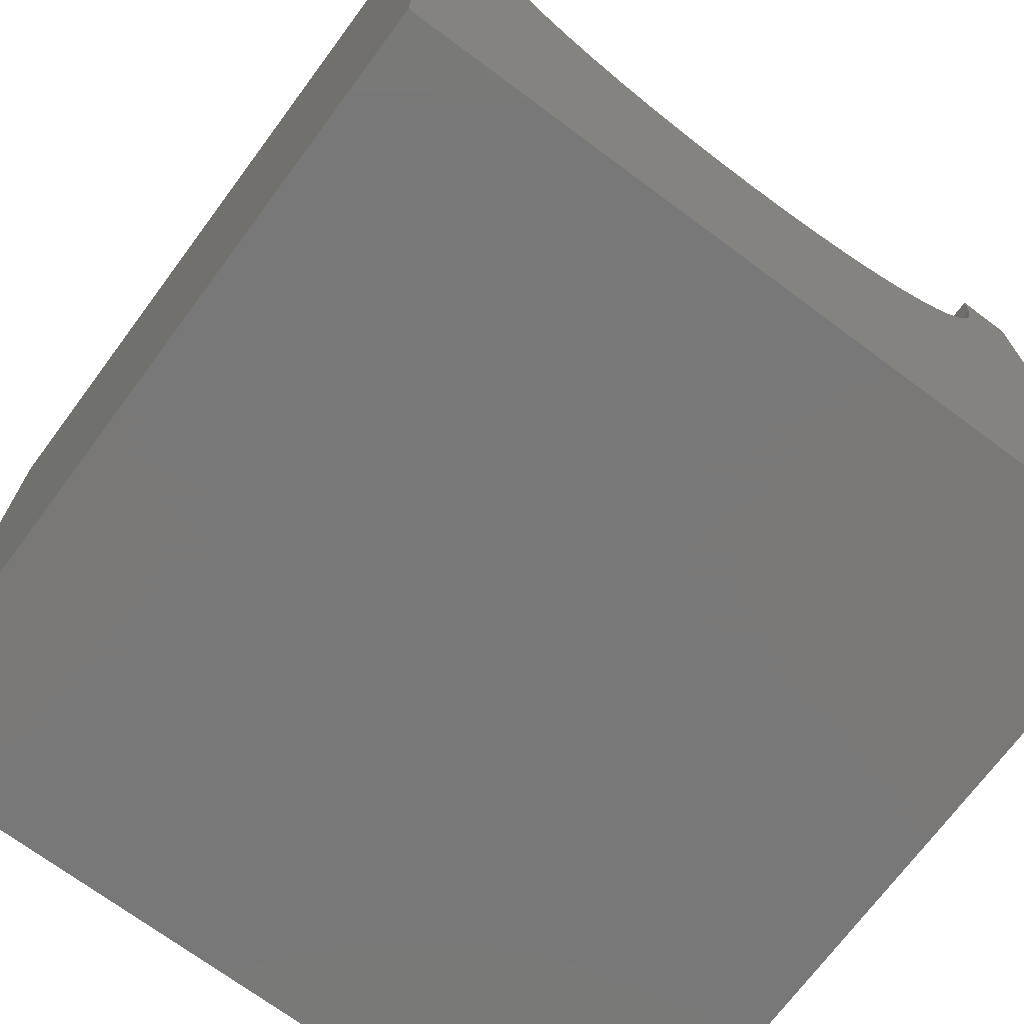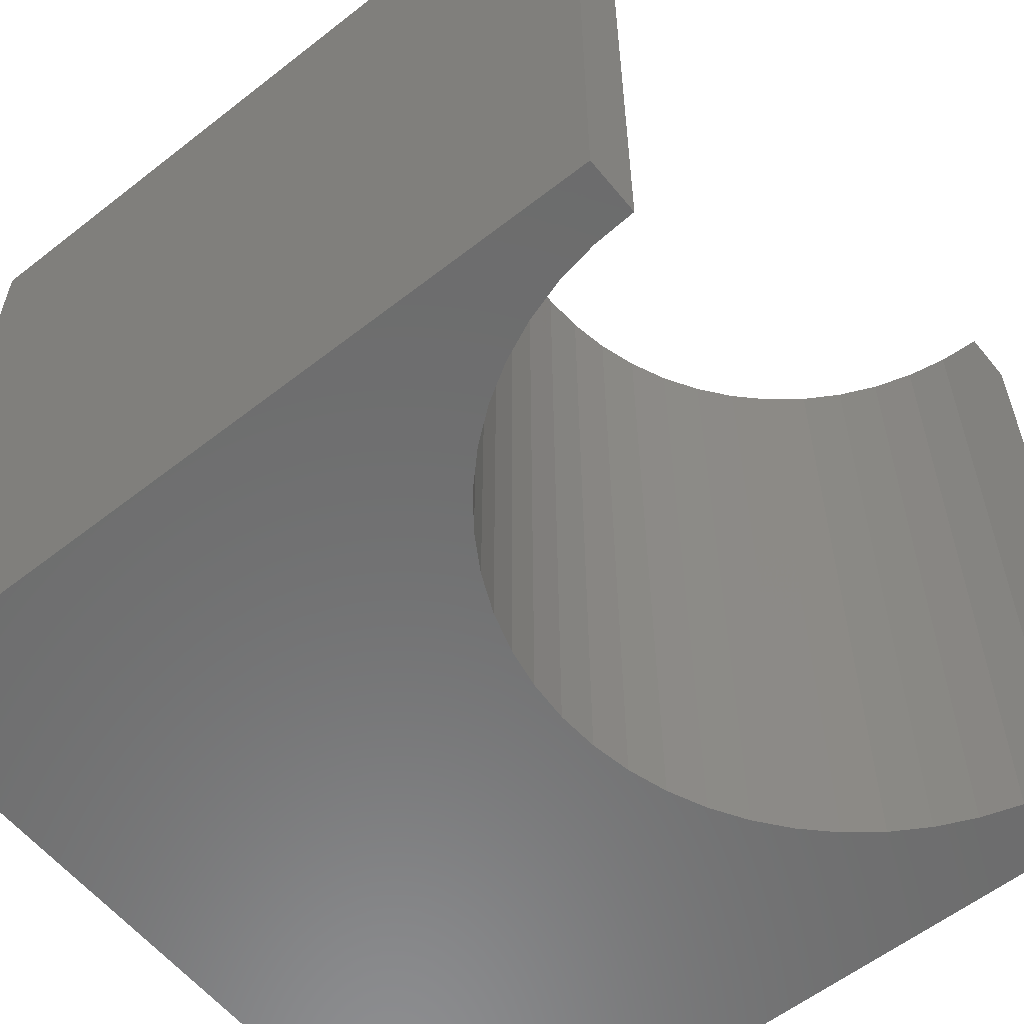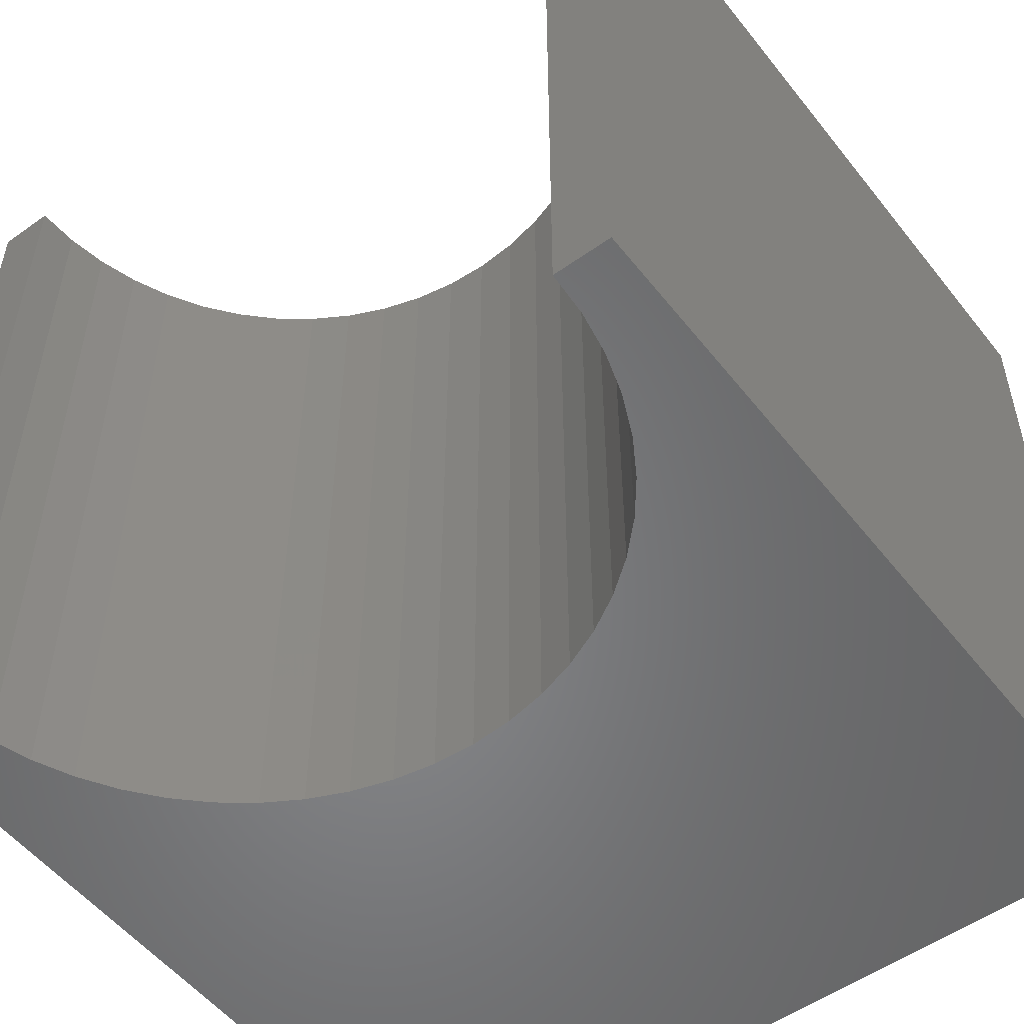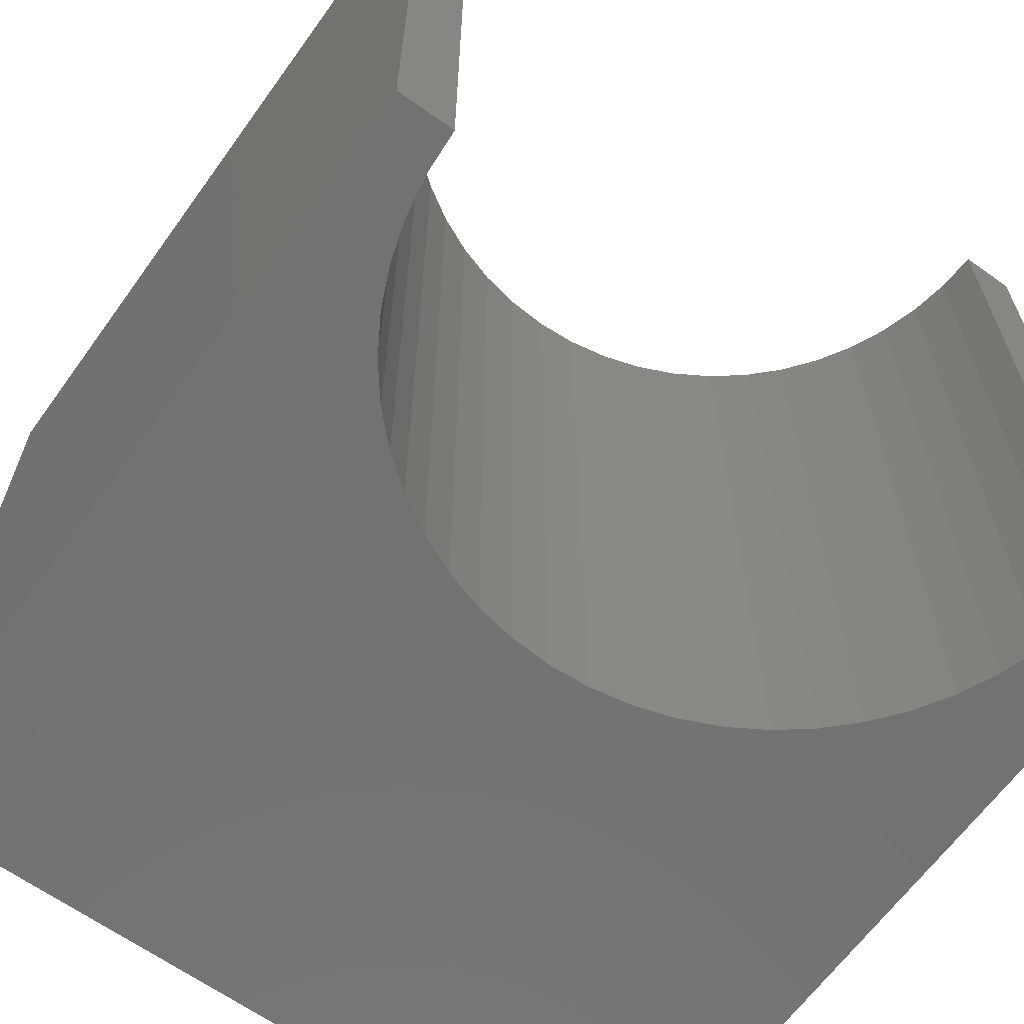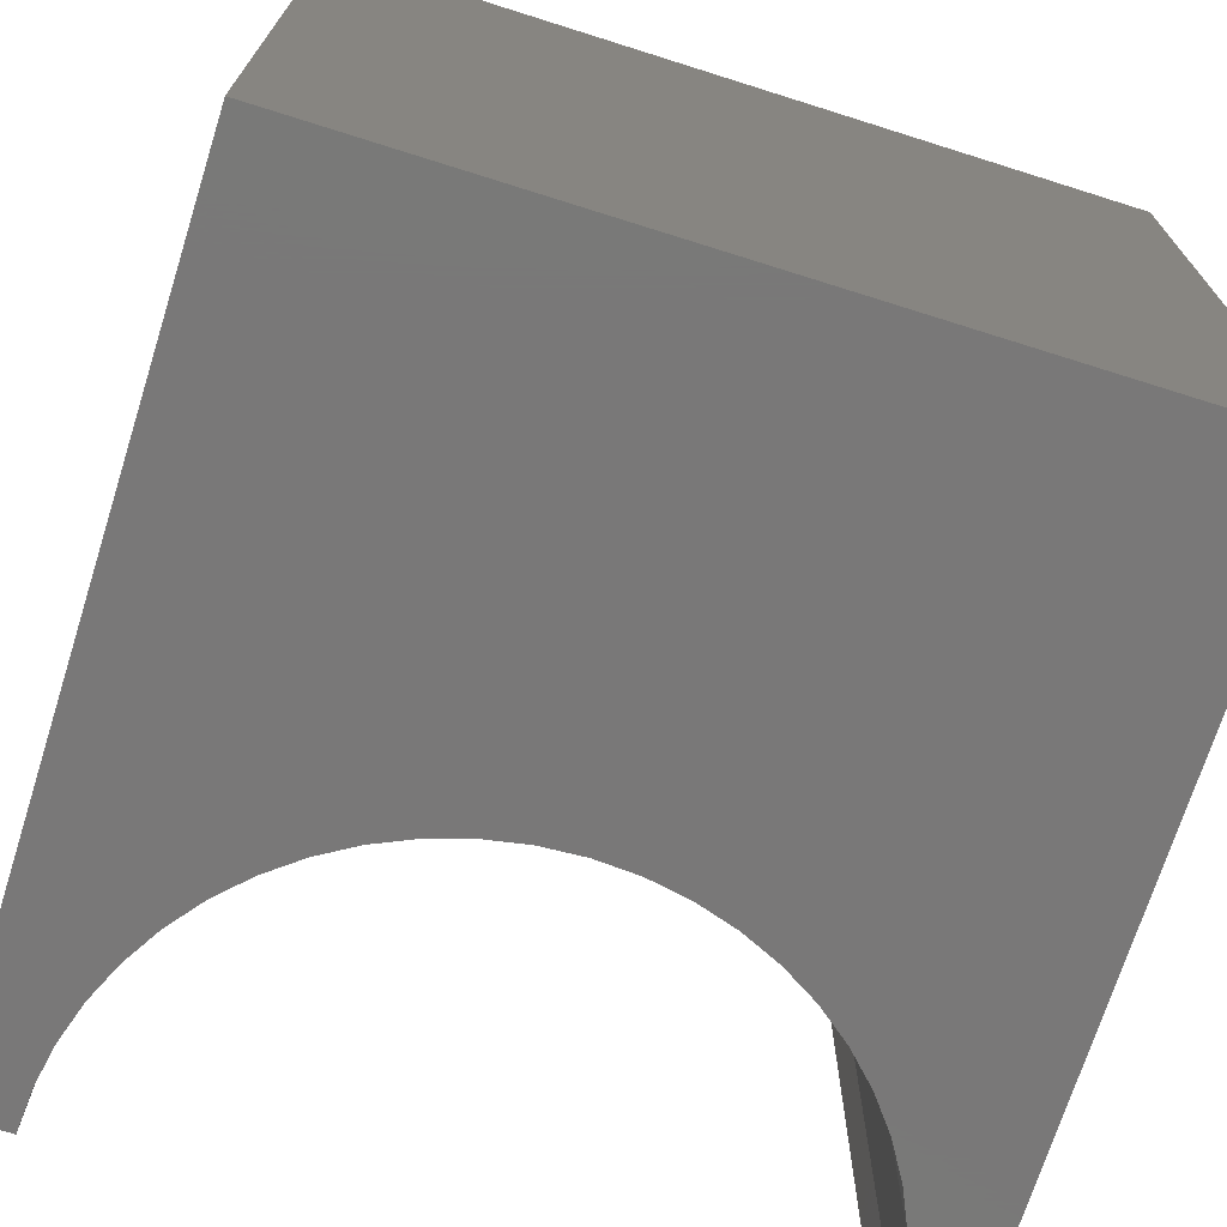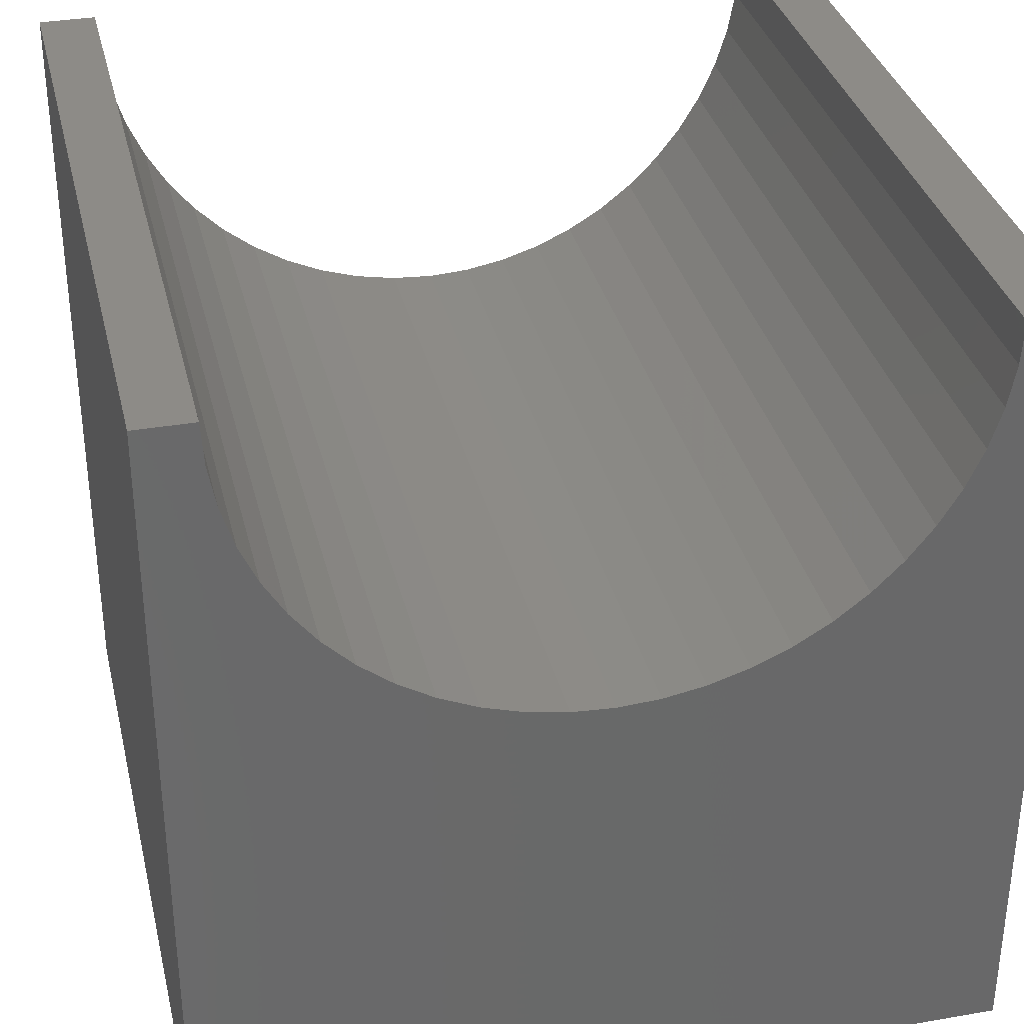
<metadata>
{"format":"stl","ext":"stl","renderer":"f3d","projection":"perspective","resolution":1024,"background":"white","views":[{"elev":-71.3,"azim":-36.6,"up":"+Z"},{"elev":-58.5,"azim":-51.1,"up":"+Y"},{"elev":-53.2,"azim":37.3,"up":"+Y"},{"elev":-64.3,"azim":-35.8,"up":"+Y"},{"elev":-71.4,"azim":162.5,"up":"+Y"},{"elev":34.0,"azim":-13.2,"up":"+Z"}]}
</metadata>
<code>
# stl→obj: 62 verts, 120 faces
v 0.6991 10 10
v 0 10 10
v 0.6991 0 10
v 0 0 10
v 0 10 0
v 0 0 0
v 9.301 0 10
v 10 0 10
v 9.301 10 10
v 10 10 10
v 10 10 0
v 10 0 0
v 9.269 10 9.482
v 8.219 10 7.148
v 8.54 10 7.557
v 8.808 10 8.001
v 9.021 10 8.475
v 9.176 10 8.971
v 5.518 10 5.731
v 6.029 10 5.824
v 6.525 10 5.979
v 6.999 10 6.192
v 7.443 10 6.46
v 7.852 10 6.781
v 1.192 10 8.001
v 1.46 10 7.557
v 1.781 10 7.148
v 2.148 10 6.781
v 0.7305 10 9.482
v 0.8241 10 8.971
v 0.9786 10 8.475
v 2.557 10 6.46
v 3.001 10 6.192
v 3.475 10 5.979
v 3.971 10 5.824
v 4.482 10 5.731
v 5 10 5.699
v 0.7305 0 9.482
v 8.808 0 8.001
v 8.54 0 7.557
v 9.269 0 9.482
v 9.176 0 8.971
v 9.021 0 8.475
v 8.219 0 7.148
v 7.852 0 6.781
v 7.443 0 6.46
v 3.971 0 5.824
v 3.475 0 5.979
v 6.999 0 6.192
v 6.525 0 5.979
v 6.029 0 5.824
v 1.46 0 7.557
v 1.781 0 7.148
v 2.148 0 6.781
v 5.518 0 5.731
v 5 0 5.699
v 4.482 0 5.731
v 3.001 0 6.192
v 2.557 0 6.46
v 1.192 0 8.001
v 0.9786 0 8.475
v 0.8241 0 8.971
f 1 2 3
f 3 2 4
f 2 5 4
f 4 5 6
f 7 8 9
f 9 8 10
f 11 10 12
f 12 10 8
f 5 11 6
f 6 11 12
f 13 9 10
f 11 14 15
f 15 16 11
f 11 16 17
f 11 17 10
f 10 17 18
f 10 18 13
f 19 20 11
f 11 20 21
f 11 21 22
f 22 23 11
f 11 23 24
f 11 24 14
f 25 26 5
f 5 26 27
f 5 27 28
f 1 29 2
f 2 29 30
f 2 30 5
f 5 30 31
f 5 31 25
f 28 32 5
f 5 32 33
f 5 33 34
f 34 35 5
f 5 35 36
f 5 36 11
f 11 36 37
f 11 37 19
f 38 3 4
f 12 39 40
f 7 41 8
f 8 41 42
f 8 42 12
f 12 42 43
f 12 43 39
f 40 44 12
f 12 44 45
f 12 45 46
f 47 48 6
f 46 49 12
f 12 49 50
f 12 50 51
f 52 6 53
f 53 6 54
f 51 55 12
f 12 55 56
f 12 56 6
f 6 56 57
f 6 57 47
f 48 58 6
f 6 58 59
f 6 59 54
f 52 60 6
f 6 60 61
f 6 61 4
f 4 61 62
f 4 62 38
f 7 9 13
f 7 13 41
f 41 13 18
f 41 18 42
f 42 18 17
f 42 17 43
f 43 17 16
f 43 16 39
f 39 16 15
f 39 15 40
f 40 15 14
f 40 14 44
f 44 14 24
f 44 24 45
f 45 24 23
f 45 23 46
f 46 23 22
f 46 22 49
f 49 22 21
f 49 21 50
f 50 21 20
f 50 20 51
f 51 20 19
f 51 19 55
f 55 19 37
f 55 37 56
f 56 37 36
f 56 36 57
f 57 36 35
f 57 35 47
f 47 35 34
f 47 34 48
f 48 34 33
f 48 33 58
f 58 33 32
f 58 32 59
f 59 32 28
f 59 28 54
f 54 28 27
f 54 27 53
f 53 27 26
f 53 26 52
f 52 26 25
f 52 25 60
f 60 25 31
f 60 31 61
f 61 31 30
f 61 30 62
f 62 30 29
f 62 29 38
f 38 29 1
f 38 1 3

</code>
